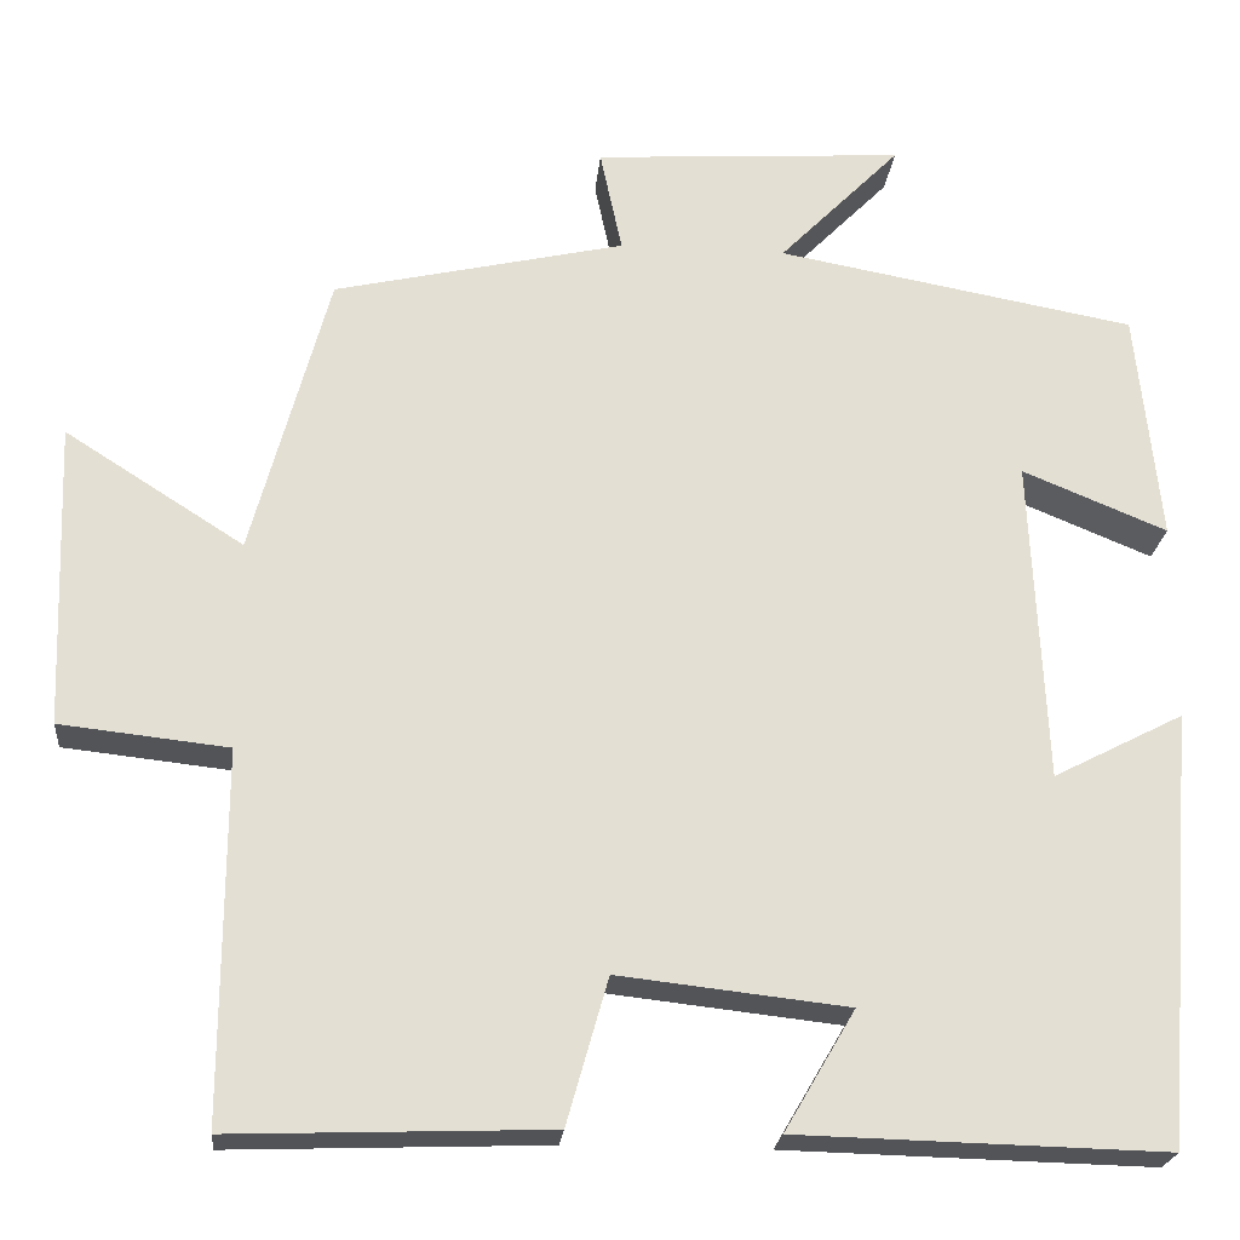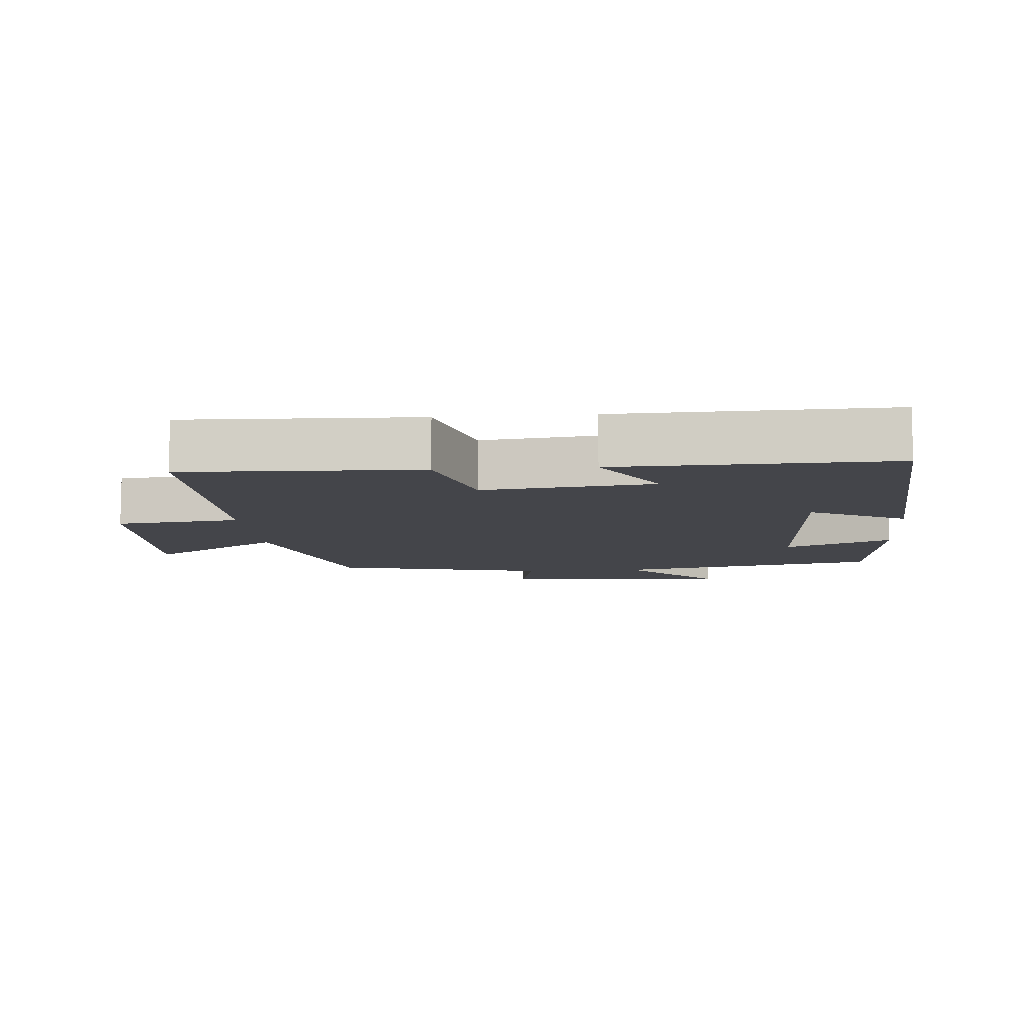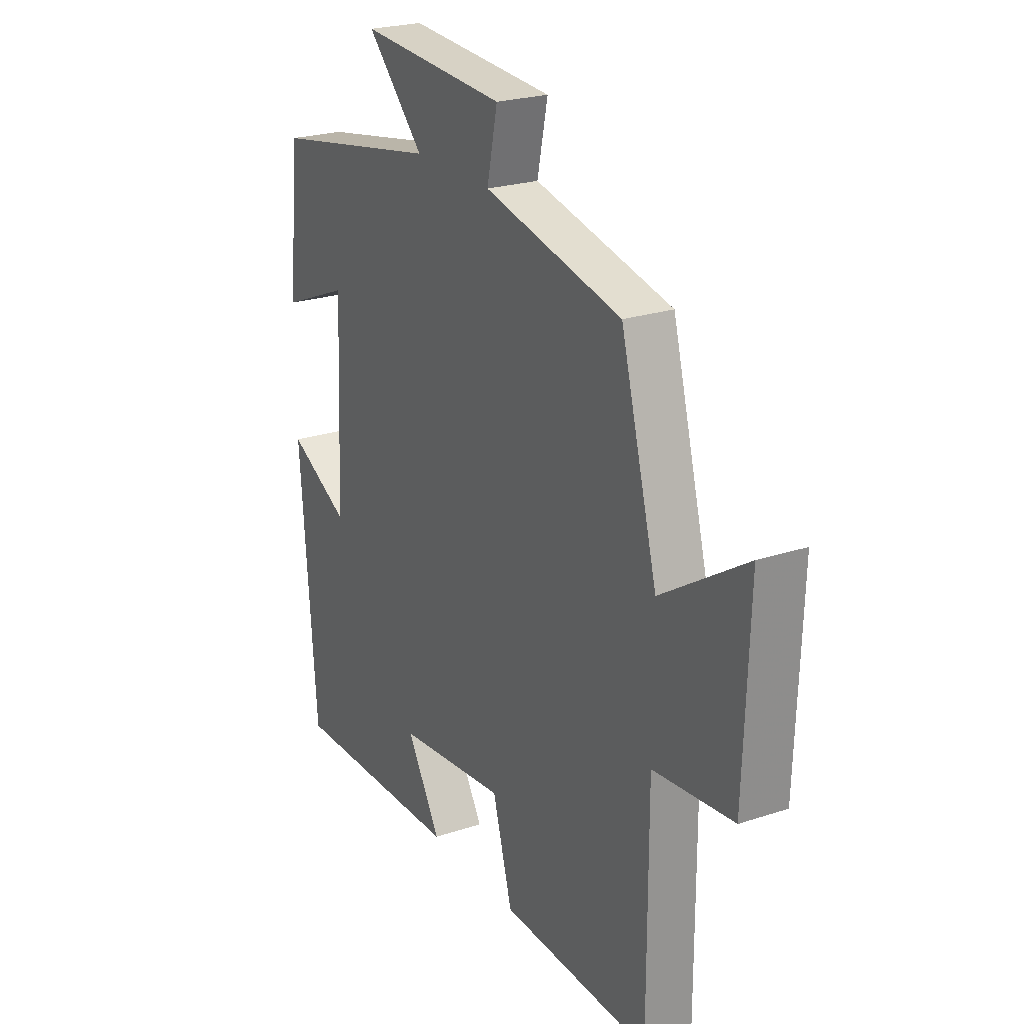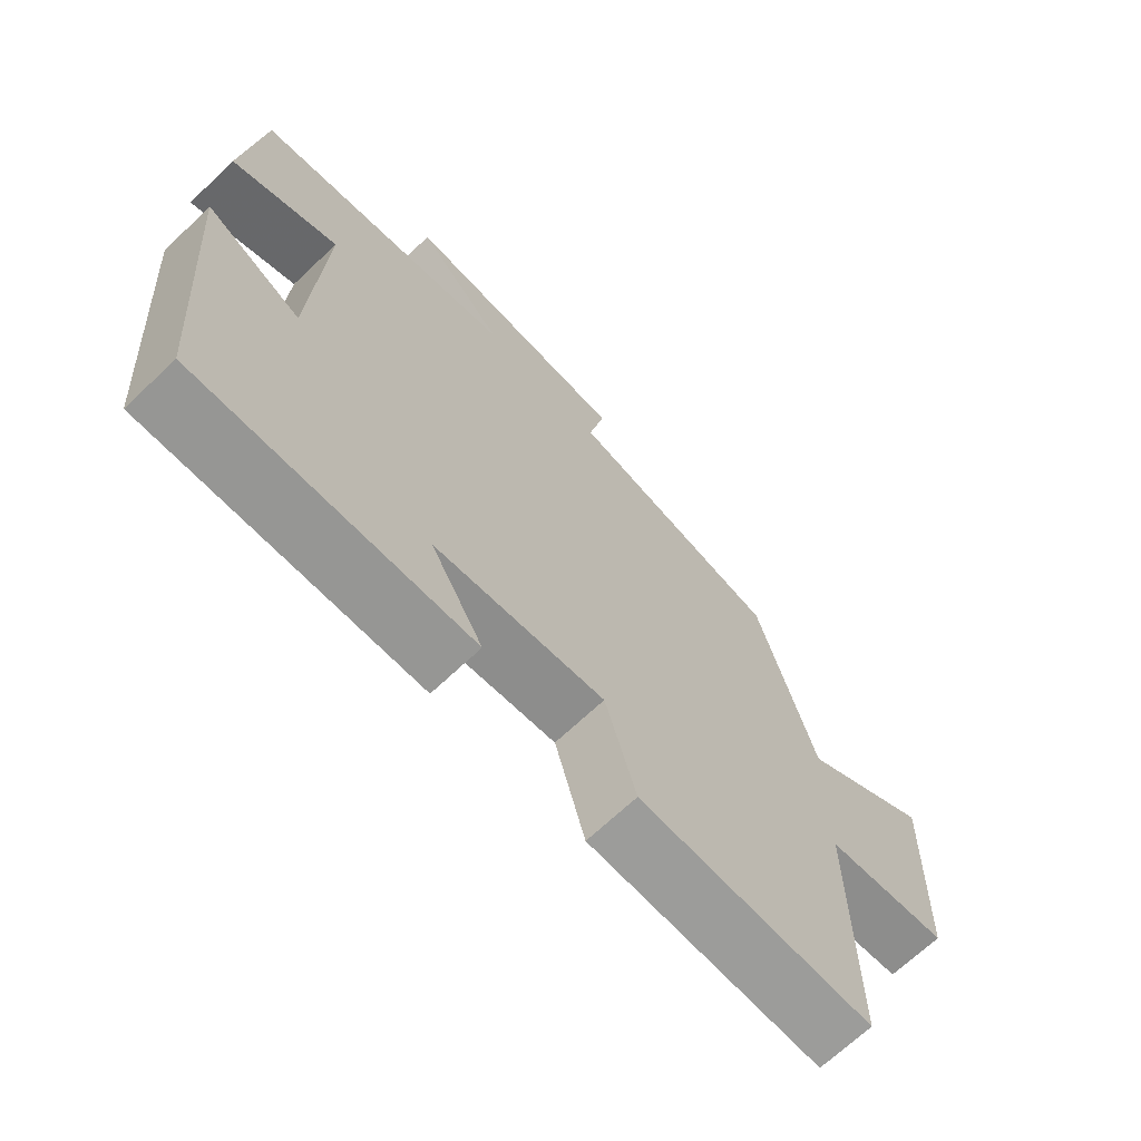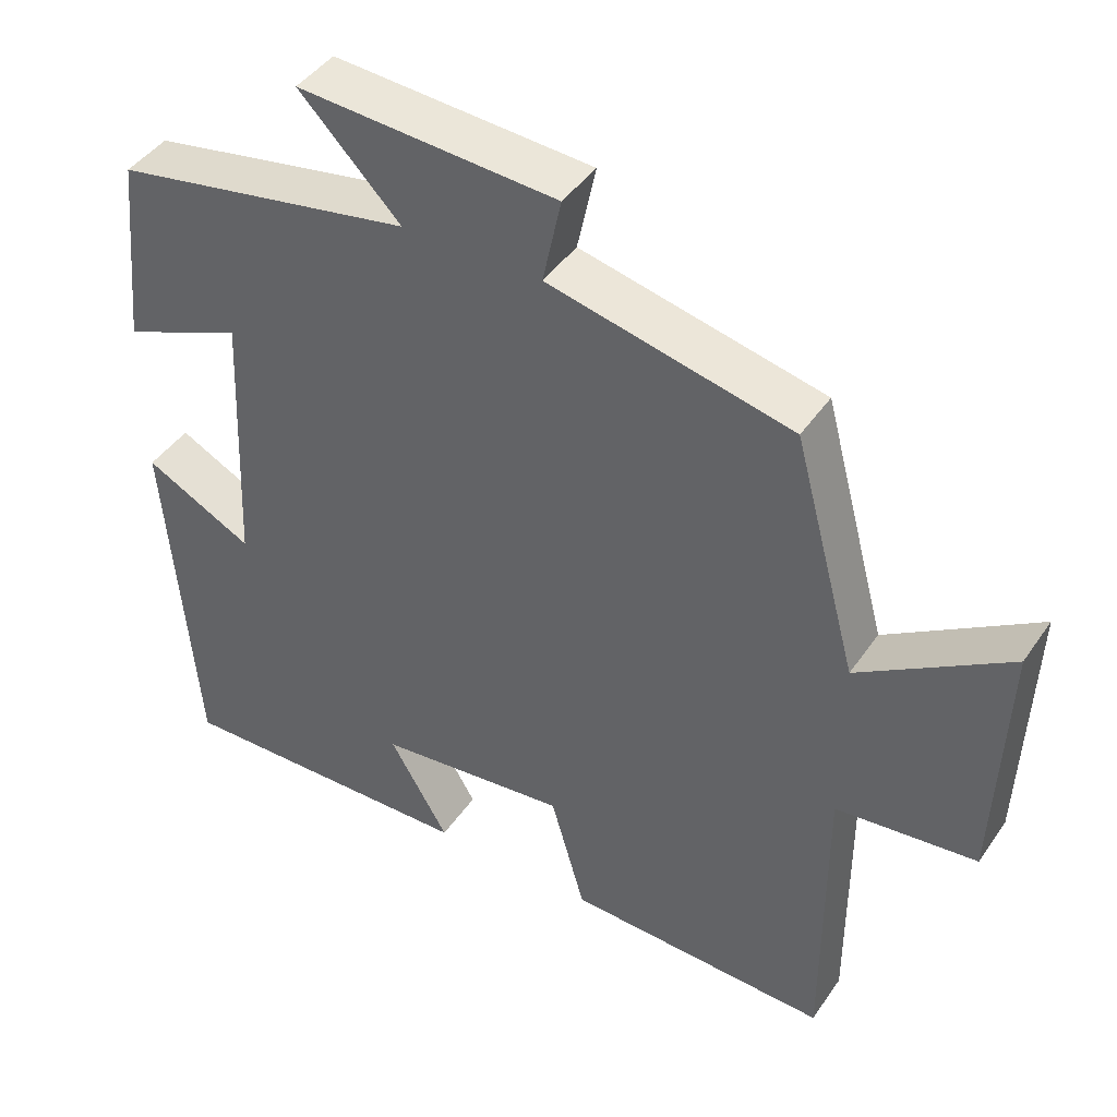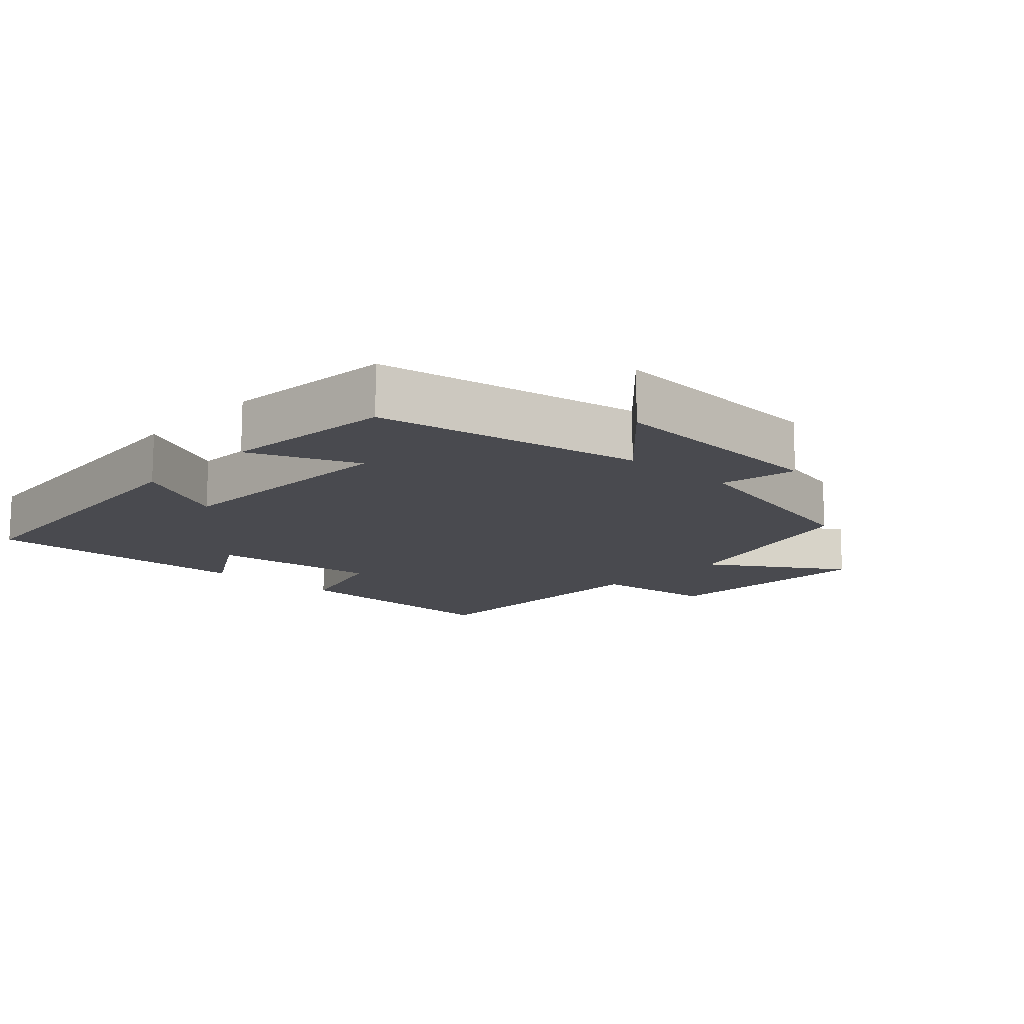
<metadata>
{"format":"obj","ext":"obj","renderer":"f3d","projection":"perspective","resolution":1024,"background":"white","views":[{"elev":-22.6,"azim":174.6,"up":"+Z"},{"elev":-9.3,"azim":-175.2,"up":"+Y"},{"elev":23.6,"azim":60.9,"up":"+Z"},{"elev":-68.7,"azim":-46.5,"up":"+Z"},{"elev":43.5,"azim":32.0,"up":"+Z"},{"elev":-13.5,"azim":-42.6,"up":"+Y"}]}
</metadata>
<code>
v 0.416 0.07 0.428
v 0.5 0.07 0.117
v 0.695 0.07 0.241
v 0.683 0.07 -0.091
v 0.5 0.07 -0.111
v 0.501 0.07 -0.512
v 0.156 0.07 -0.5
v 0.111 0.07 -0.341
v -0.139 0.07 -0.369
v -0.062 0.07 -0.5
v -0.463 0.07 -0.51
v -0.5 0.07 -0.04
v -0.358 0.07 -0.113
v -0.342 0.07 0.241
v -0.5 0.07 0.176
v -0.474 0.07 0.429
v -0.083 0.07 0.5
v -0.215 0.07 0.635
v 0.123 0.07 0.613
v 0.099 0.07 0.5
v 0.416 0 0.428
v 0.5 0 0.117
v 0.695 0 0.241
v 0.683 0 -0.091
v 0.5 0 -0.111
v 0.501 0 -0.512
v 0.156 0 -0.5
v 0.111 0 -0.341
v -0.139 0 -0.369
v -0.062 0 -0.5
v -0.463 0 -0.51
v -0.5 0 -0.04
v -0.358 0 -0.113
v -0.342 0 0.241
v -0.5 0 0.176
v -0.474 0 0.429
v -0.083 0 0.5
v -0.215 0 0.635
v 0.123 0 0.613
v 0.099 0 0.5
f 17 18 19 20
f 17 20 1 2
f 14 15 16 17
f 13 14 17 2
f 10 11 12 13
f 9 10 13
f 8 9 13 2
f 5 6 7 8
f 5 8 2 3
f 3 4 5
f 40 39 38 37
f 22 21 40 37
f 37 36 35 34
f 22 37 34 33
f 33 32 31 30
f 33 30 29
f 22 33 29 28
f 28 27 26 25
f 23 22 28 25
f 25 24 23
f 1 21 22 2
f 2 22 23 3
f 3 23 24 4
f 4 24 25 5
f 5 25 26 6
f 6 26 27 7
f 7 27 28 8
f 8 28 29 9
f 9 29 30 10
f 10 30 31 11
f 11 31 32 12
f 12 32 33 13
f 13 33 34 14
f 14 34 35 15
f 15 35 36 16
f 16 36 37 17
f 17 37 38 18
f 18 38 39 19
f 19 39 40 20
f 20 40 21 1

</code>
